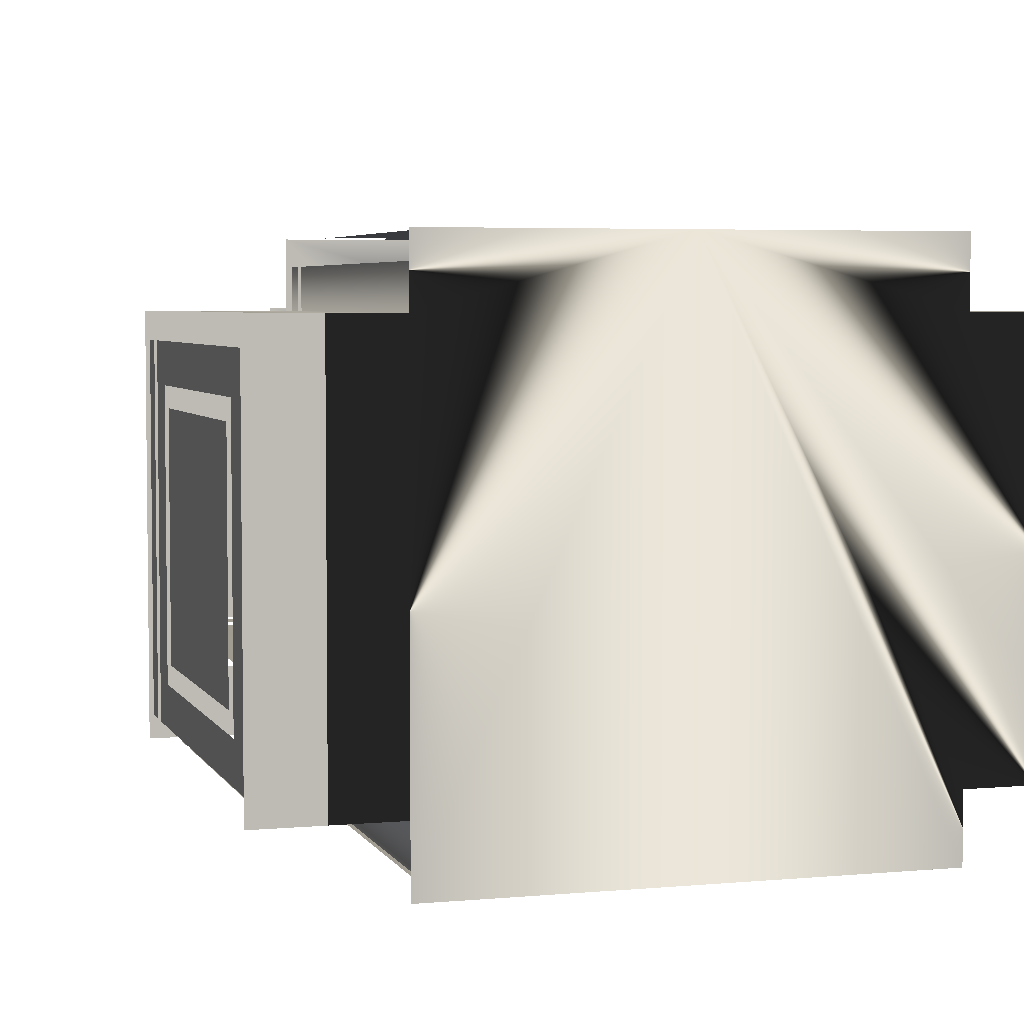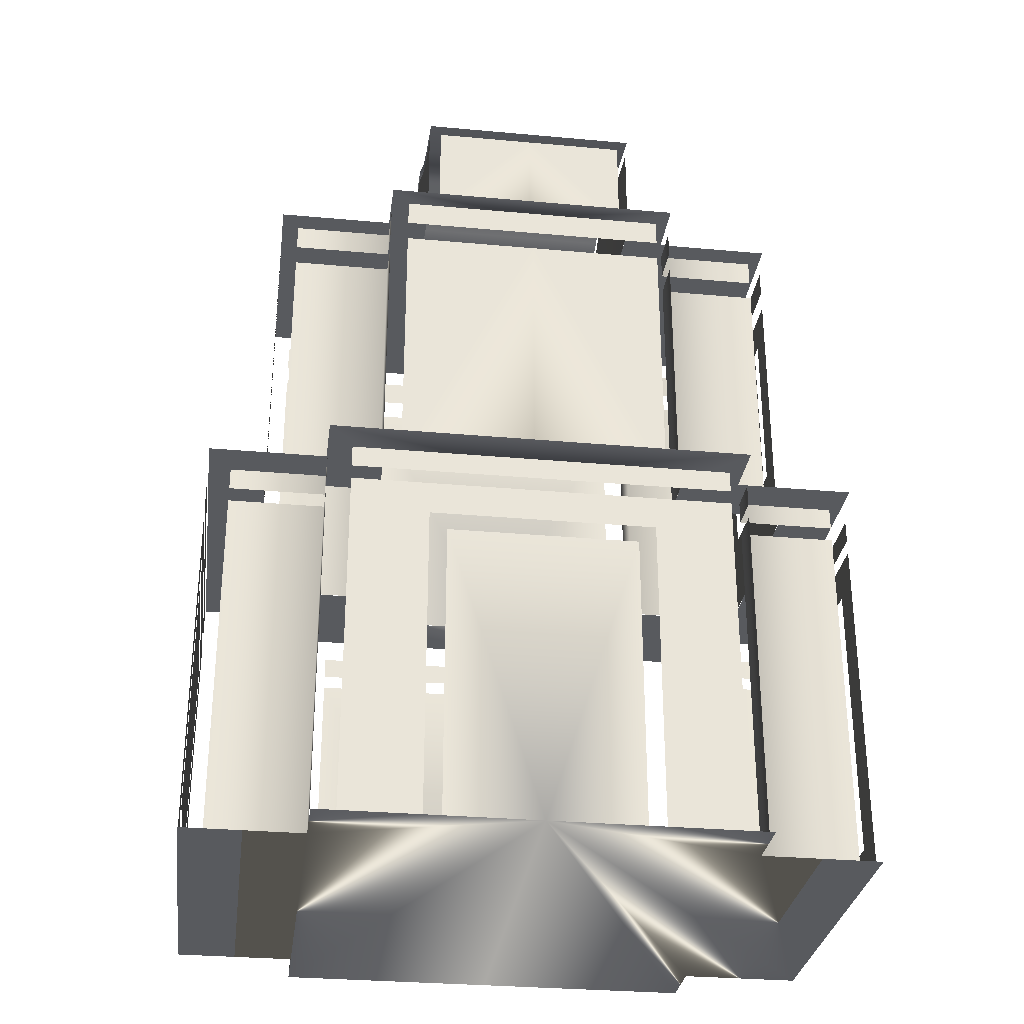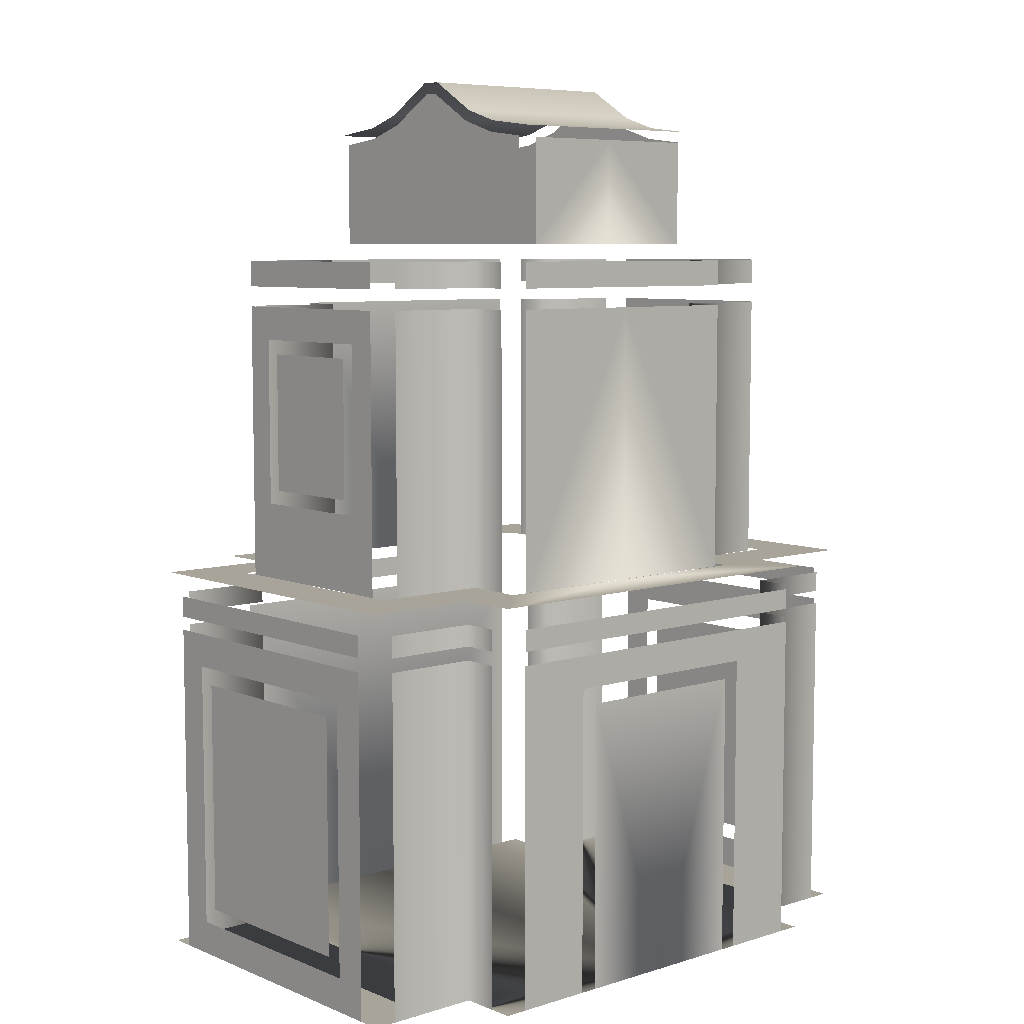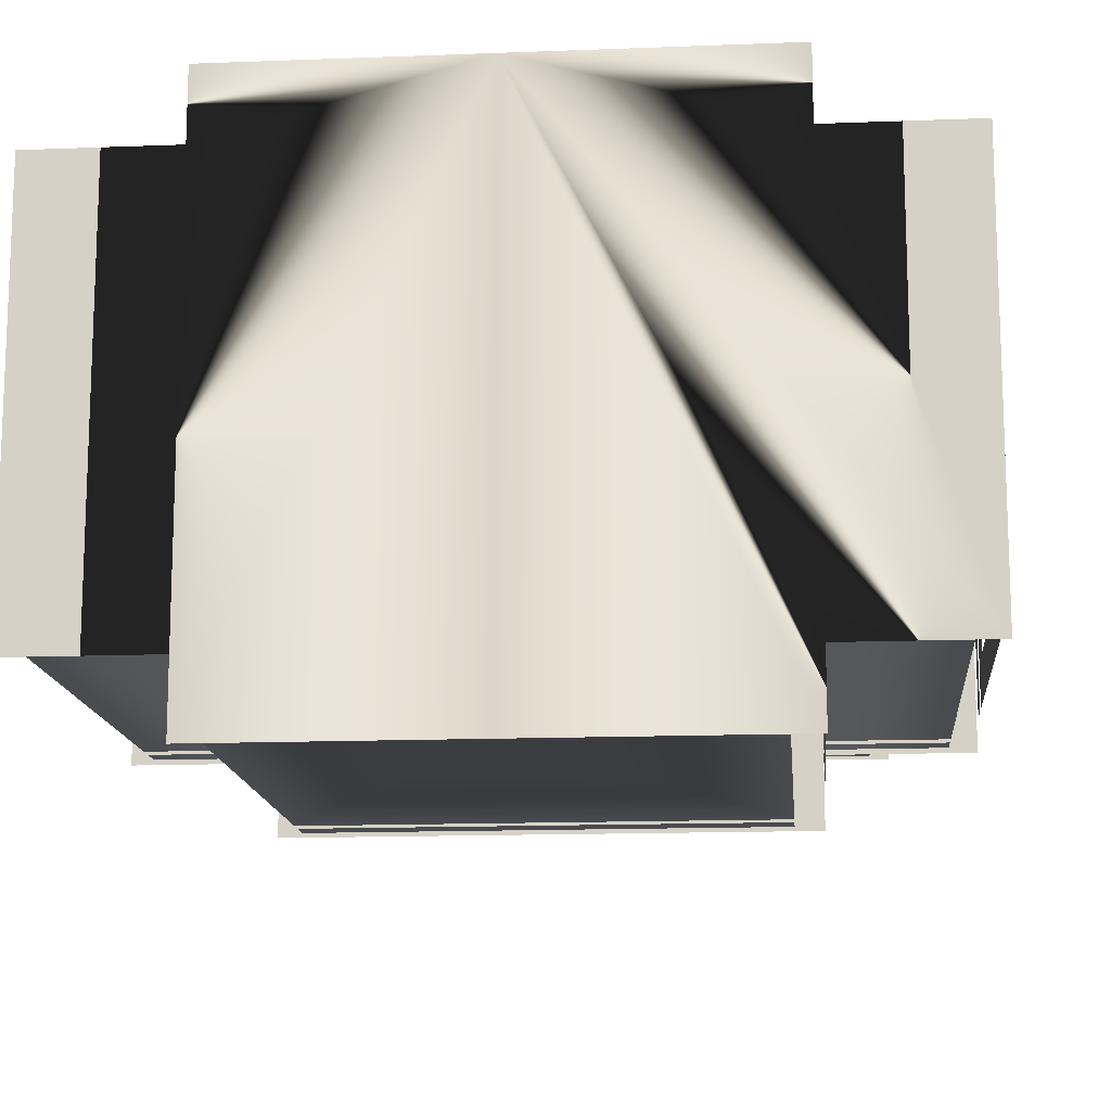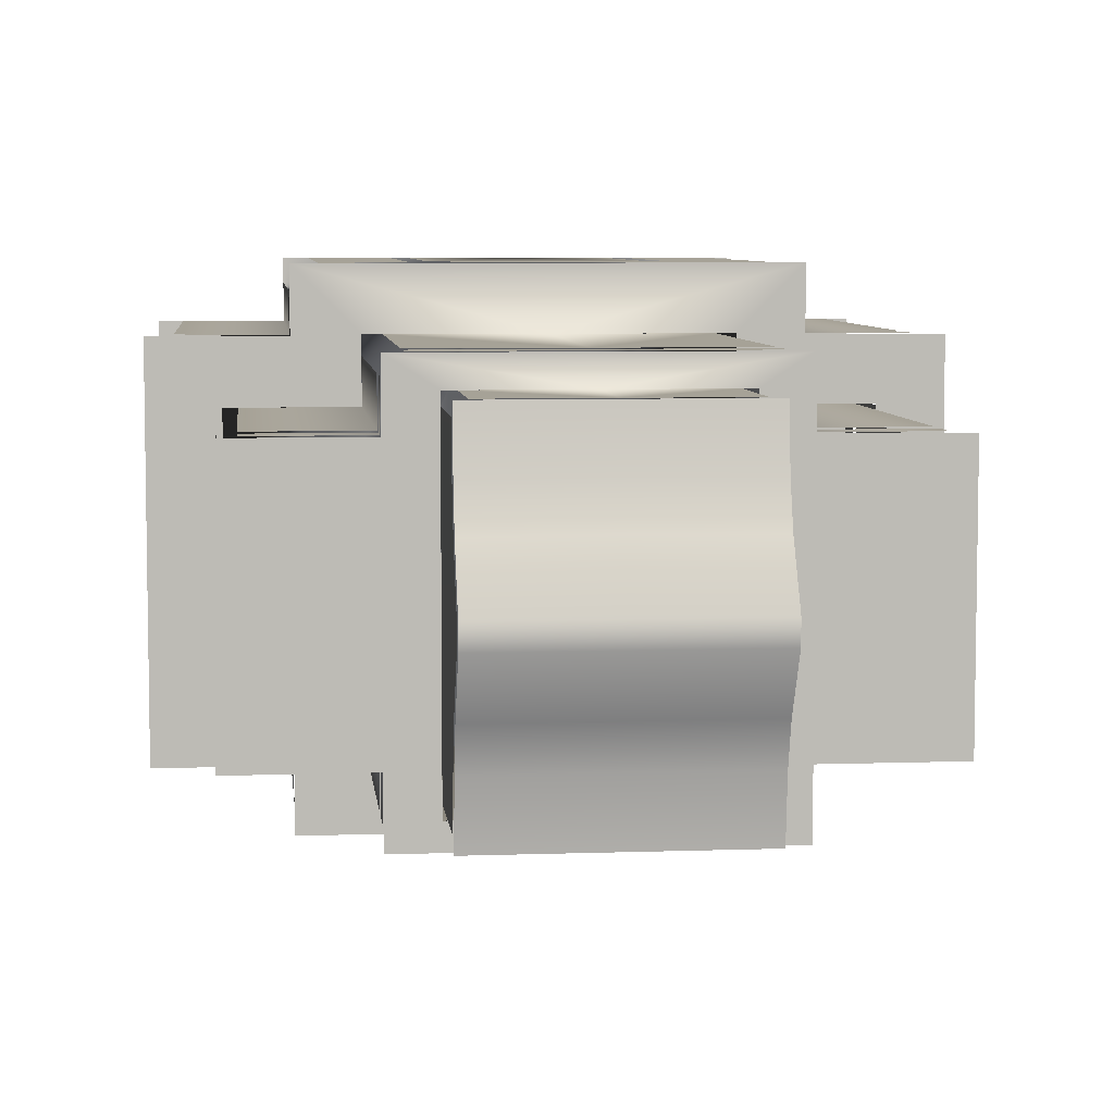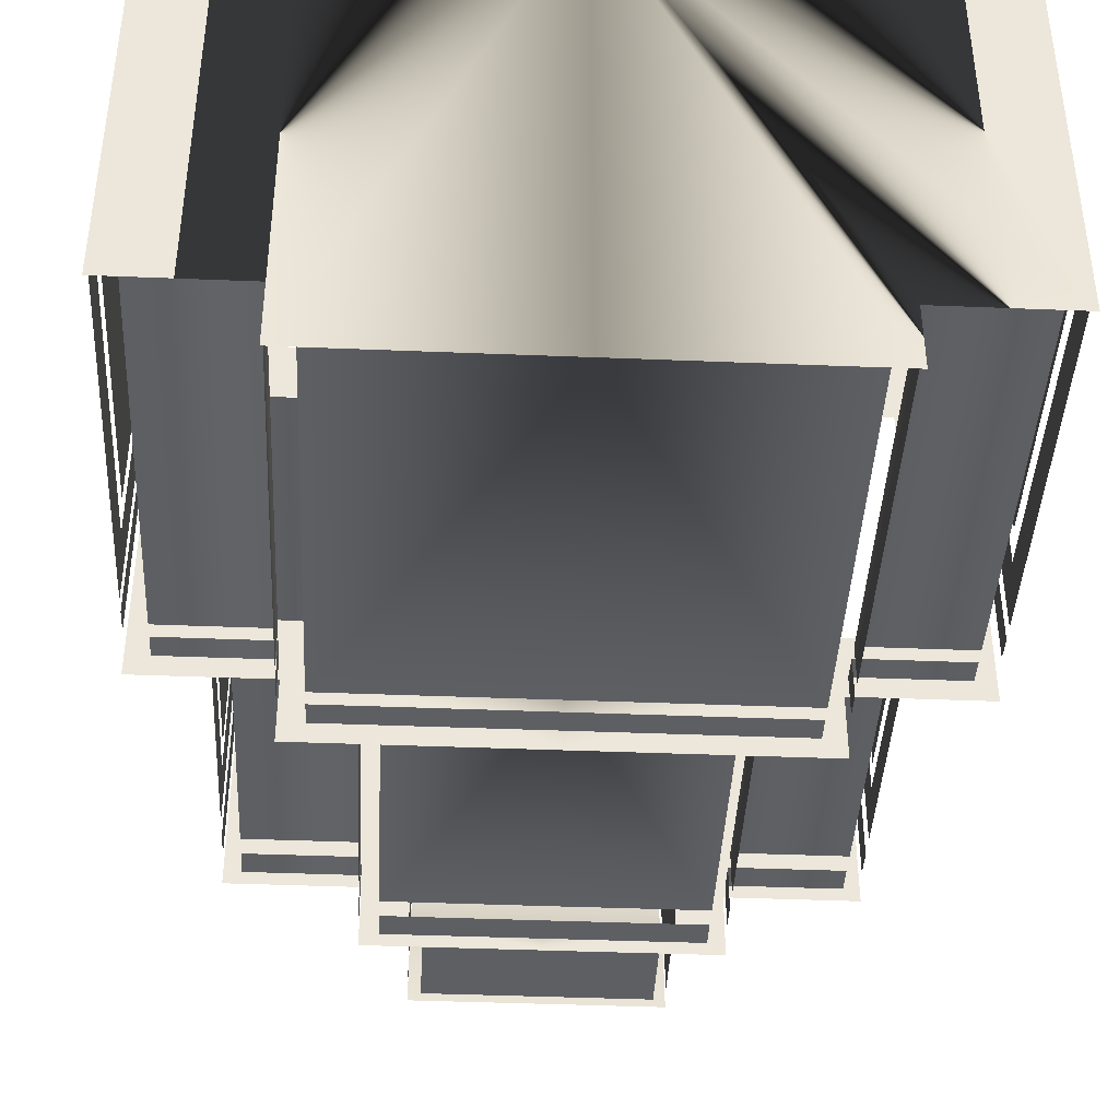
<metadata>
{"format":"obj","ext":"obj","renderer":"f3d","projection":"perspective","resolution":1024,"background":"white","views":[{"elev":4.5,"azim":-16.7,"up":"+Z"},{"elev":-30.5,"azim":-7.5,"up":"+Y"},{"elev":7.1,"azim":-41.2,"up":"+Y"},{"elev":-14.1,"azim":4.9,"up":"+Z"},{"elev":6.4,"azim":174.0,"up":"+Z"},{"elev":-41.5,"azim":-2.8,"up":"+Z"}]}
</metadata>
<code>
v 40 0 36.22
v 40 0 30.16
v 40 58.89 30.16
v 40 58.89 36.22
v 56.06 0 30.16
v 56.06 58.89 30.16
v 60 8.858 17.36
v 60 8.858 -17.05
v 60 50.03 -17.05
v 60 50.03 17.36
v 56.06 0 -29.84
v 40 0 -29.84
v 40 58.89 -29.84
v 56.06 58.89 -29.84
v 40 0 -35.91
v 40 58.89 -35.91
v 36.06 0 -39.84
v 36.06 58.89 -39.84
v 4 58.89 -39.84
v 4 0 -39.84
v 40 64.96 30.16
v 40 64.96 36.22
v 40 61.26 36.22
v 40 61.26 30.16
v 56.06 61.26 30.16
v 56.06 64.96 30.16
v 60 61.26 -25.91
v 60 64.96 -25.91
v 60 64.96 26.22
v 60 61.26 26.22
v 40 64.96 -29.84
v 56.06 64.96 -29.84
v 56.06 61.26 -29.84
v 40 61.26 -29.84
v 40 61.26 -35.91
v 40 64.96 -35.91
v 36.06 64.96 -39.84
v 36.06 61.26 -39.84
v 4 61.26 -39.84
v 4 64.96 -39.84
v 60 0 26.22
v 60 0 -25.91
v 60 5.906 -20
v 60 5.906 20.31
v 60 58.89 -25.91
v 60 52.98 -20
v 60 58.89 26.22
v 60 52.98 20.31
v 36.06 0 40.16
v 36.06 58.89 40.16
v 22.94 53.24 40.16
v 22.94 0 40.16
v 4 58.89 40.16
v 4 53.24 40.16
v 19.99 0 40.16
v 19.99 50.29 40.16
v 4 50.29 40.16
v 4 0 40.16
v 40 68.9 -29.84
v 40 68.9 -39.84
v 30.19 68.9 -30.03
v 30.19 68.9 -20.03
v 4 68.9 -39.84
v 4 68.93 -30.03
v 40 68.9 40.16
v 40 68.9 30.16
v 30.19 68.9 20.34
v 30.19 68.9 30.34
v 60 68.9 30.16
v 50.19 68.9 20.34
v 60 68.9 -29.84
v 50.19 68.9 -20.03
v 30.19 68.97 -20.03
v 30.19 68.97 -27.08
v 30.19 117 -27.08
v 30.19 117 -20.03
v 27.23 68.97 -30.03
v 4 117 -30.04
v 27.23 117 -30.03
v 30.19 68.97 27.39
v 30.19 68.97 20.34
v 30.19 117 20.34
v 30.19 117 27.39
v 47.23 68.97 20.34
v 47.23 117 20.34
v 50.19 84.78 9.781
v 50.19 84.78 -9.466
v 50.19 108.8 -9.466
v 50.19 108.8 9.781
v 47.23 68.97 -20.03
v 47.23 117 -20.03
v 30.19 128 -20.03
v 30.19 128 -30.03
v 23.13 128 -26.08
v 23.13 128 -16.7
v 4 128 -30.04
v 4 128 -26.08
v 30.19 128 30.34
v 30.19 128 20.34
v 23.13 128 17.02
v 23.13 128 25.84
v 50.19 128 20.34
v 23.14 128 10.66
v 50.19 128 -20.03
v 23.14 128 -10.34
v 23.13 149 17.02
v 23.14 151 10.66
v 4 151 10.84
v 4 149 17.18
v 23.14 156.3 1.962
v 23.14 156.3 -1.57
v 4 156.3 -1.576
v 4 156.3 1.993
v 23.14 151 -10.34
v 23.13 149 -16.7
v 4 149 -16.61
v 4 151 -10.38
v 23.13 147.9 -26.08
v 4 147.9 -26.08
v 23.13 128 -16.7
v 23.13 128 -24.11
v 23.13 146.2 -24.11
v 23.13 147.1 -16.29
v 21.16 128 -26.08
v 4 128 -26.08
v 4 146 -26.08
v 21.16 146 -26.08
v 23.13 128 23.87
v 23.13 128 17.02
v 23.13 147.1 16.59
v 23.13 146.2 23.87
v 23.14 128 10.66
v 23.14 149.2 9.839
v 23.14 128 -10.34
v 23.14 149.2 -9.528
v 23.14 154.3 -1.029
v 23.14 154.3 1.417
v 30.19 120.5 -27.08
v 30.19 125 -27.08
v 30.19 125 -20.03
v 30.19 120.5 -20.03
v 27.23 120.5 30.34
v 27.23 125 30.34
v 4 125 30.34
v 4 120.5 30.34
v 30.19 120.5 20.34
v 30.19 125 20.34
v 30.19 125 27.39
v 30.19 120.5 27.39
v 47.23 120.5 20.34
v 47.23 125 20.34
v 50.19 120.5 -17.08
v 50.19 125 -17.08
v 50.19 125 17.39
v 50.19 120.5 17.39
v 47.23 125 -20.03
v 47.23 120.5 -20.03
v 50.19 68.97 17.39
v 50.19 68.97 -17.08
v 50.19 82.3 -11.98
v 50.19 82.3 12.29
v 50.19 117 -17.08
v 50.19 111.3 -11.98
v 50.19 117 17.39
v 50.19 111.3 12.29
v 4 61.26 40.16
v 36.06 61.26 40.16
v 36.06 64.96 40.16
v 4 64.96 40.16
v 4 147.9 25.84
v 23.13 147.9 25.84
v 4 68.9 40.16
v 4 68.93 30.34
v 27.23 68.97 30.34
v 27.23 117 30.34
v 4 117 30.34
v 4 128 30.34
v 4 128 25.84
v 21.16 128 25.84
v 21.16 146 25.84
v 4 146 25.84
v 4 125 -30.04
v 27.23 125 -30.03
v 27.23 120.5 -30.03
v 4 120.5 -30.04
v 40 0 -39.84
v 60 0 -29.84
v 60 0 30.16
v 40 0 40.16
v -32 0 36.22
v -32 58.89 36.22
v -32 58.89 30.16
v -32 0 30.16
v -48.06 58.89 30.16
v -48.06 0 30.16
v -52 8.858 17.36
v -52 50.03 17.36
v -52 50.03 -17.05
v -52 8.858 -17.05
v -48.06 0 -29.84
v -48.06 58.89 -29.84
v -32 58.89 -29.84
v -32 0 -29.84
v -32 58.89 -35.91
v -32 0 -35.91
v -28.06 0 -39.84
v -28.06 58.89 -39.84
v -32 64.96 30.16
v -32 61.26 30.16
v -32 61.26 36.22
v -32 64.96 36.22
v -48.06 61.26 30.16
v -48.06 64.96 30.16
v -52 61.26 -25.91
v -52 61.26 26.22
v -52 64.96 26.22
v -52 64.96 -25.91
v -32 64.96 -29.84
v -32 61.26 -29.84
v -48.06 61.26 -29.84
v -48.06 64.96 -29.84
v -32 61.26 -35.91
v -32 64.96 -35.91
v -28.06 64.96 -39.84
v -28.06 61.26 -39.84
v -52 0 26.22
v -52 5.906 20.31
v -52 5.906 -20
v -52 0 -25.91
v -52 52.98 -20
v -52 58.89 -25.91
v -52 52.98 20.31
v -52 58.89 26.22
v -28.06 0 40.16
v -14.94 0 40.16
v -14.94 53.24 40.16
v -28.06 58.89 40.16
v -11.99 0 40.16
v -11.99 50.29 40.16
v -32 68.9 -29.84
v -22.19 68.9 -20.03
v -22.19 68.9 -30.03
v -32 68.9 -39.84
v -32 68.9 40.16
v -22.19 68.9 30.34
v -22.19 68.9 20.34
v -32 68.9 30.16
v -42.19 68.9 20.34
v -52 68.9 30.16
v -42.19 68.9 -20.03
v -52 68.9 -29.84
v -22.19 68.97 -20.03
v -22.19 117 -20.03
v -22.19 117 -27.08
v -22.19 68.97 -27.08
v -19.23 68.97 -30.03
v -19.23 117 -30.03
v -22.19 68.97 27.39
v -22.19 117 27.39
v -22.19 117 20.34
v -22.19 68.97 20.34
v -39.23 117 20.34
v -39.23 68.97 20.34
v -42.19 84.78 9.781
v -42.19 108.8 9.781
v -42.19 108.8 -9.466
v -42.19 84.78 -9.466
v -39.23 68.97 -20.03
v -39.23 117 -20.03
v -22.19 128 -20.03
v -15.13 128 -16.7
v -15.13 128 -26.08
v -22.19 128 -30.03
v -22.19 128 30.34
v -15.13 128 25.84
v -15.13 128 17.02
v -22.19 128 20.34
v -15.14 128 10.66
v -42.19 128 20.34
v -15.14 128 -10.34
v -42.19 128 -20.03
v -15.13 149 17.02
v -15.14 151 10.66
v -15.14 156.3 1.962
v -15.14 156.3 -1.57
v -15.14 151 -10.34
v -15.13 149 -16.7
v -15.13 147.9 -26.08
v -15.13 128 -16.7
v -15.13 147.1 -16.29
v -15.13 146.2 -24.11
v -15.13 128 -24.11
v -13.16 128 -26.08
v -13.16 146 -26.08
v -15.13 128 23.87
v -15.13 146.2 23.87
v -15.13 147.1 16.59
v -15.13 128 17.02
v -15.14 149.2 9.839
v -15.14 128 10.66
v -15.14 149.2 -9.528
v -15.14 128 -10.34
v -15.14 154.3 1.417
v -15.14 154.3 -1.029
v -22.19 120.5 -27.08
v -22.19 120.5 -20.03
v -22.19 125 -20.03
v -22.19 125 -27.08
v -19.23 120.5 30.34
v -19.23 125 30.34
v -22.19 120.5 20.34
v -22.19 120.5 27.39
v -22.19 125 27.39
v -22.19 125 20.34
v -39.23 120.5 20.34
v -39.23 125 20.34
v -42.19 120.5 -17.08
v -42.19 120.5 17.39
v -42.19 125 17.39
v -42.19 125 -17.08
v -39.23 120.5 -20.03
v -39.23 125 -20.03
v -42.19 68.97 17.39
v -42.19 82.3 12.29
v -42.19 82.3 -11.98
v -42.19 68.97 -17.08
v -42.19 111.3 -11.98
v -42.19 117 -17.08
v -42.19 111.3 12.29
v -42.19 117 17.39
v -28.06 64.96 40.16
v -28.06 61.26 40.16
v -15.13 147.9 25.84
v -19.23 117 30.34
v -19.23 68.97 30.34
v -13.16 146 25.84
v -13.16 128 25.84
v -19.23 120.5 -30.03
v -19.23 125 -30.03
v -32 0 40.16
v -52 0 30.16
v -52 0 -29.84
v -32 0 -39.84
g Line002
f 4 1 2
f 2 3 4
f 3 2 5
f 5 6 3
f 10 7 8
f 8 9 10
f 14 11 12
f 12 13 14
f 13 12 15
f 15 16 13
f 20 17 18
f 18 19 20
f 24 21 22
f 22 23 24
f 24 25 26
f 26 21 24
f 30 27 28
f 28 29 30
f 34 31 32
f 32 33 34
f 34 35 36
f 36 31 34
f 40 37 38
f 38 39 40
f 44 41 42
f 42 43 44
f 43 42 45
f 45 46 43
f 46 45 47
f 47 48 46
f 48 47 41
f 41 44 48
f 52 49 50
f 50 51 52
f 51 50 53
f 53 54 51
f 58 55 56
f 56 57 58
f 62 59 60
f 60 61 62
f 61 60 63
f 63 64 61
f 68 65 66
f 66 67 68
f 67 66 69
f 69 70 67
f 70 69 71
f 71 72 70
f 72 71 59
f 59 62 72
f 76 73 74
f 74 75 76
f 79 77 64
f 64 78 79
f 83 80 81
f 81 82 83
f 82 81 84
f 84 85 82
f 89 86 87
f 87 88 89
f 91 90 73
f 73 76 91
f 95 92 93
f 93 94 95
f 94 93 96
f 96 97 94
f 101 98 99
f 99 100 101
f 100 99 102
f 102 103 100
f 103 102 104
f 104 105 103
f 105 104 92
f 92 95 105
f 109 106 107
f 107 108 109
f 113 110 111
f 111 112 113
f 117 114 115
f 115 116 117
f 116 115 118
f 118 119 116
f 123 120 121
f 121 122 123
f 127 124 125
f 125 126 127
f 131 128 129
f 129 130 131
f 130 129 132
f 132 133 130
f 133 132 134
f 134 135 133
f 135 134 120
f 120 123 135
f 137 133 135
f 135 136 137
f 111 114 117
f 117 112 111
f 141 138 139
f 139 140 141
f 145 142 143
f 143 144 145
f 149 146 147
f 147 148 149
f 146 150 151
f 151 147 146
f 155 152 153
f 153 154 155
f 157 141 140
f 140 156 157
f 124 94 97
f 97 125 124
f 161 158 159
f 159 160 161
f 160 159 162
f 162 163 160
f 163 162 164
f 164 165 163
f 165 164 158
f 158 161 165
f 169 166 167
f 167 168 169
f 109 170 171
f 171 106 109
f 173 172 65
f 65 68 173
f 113 108 107
f 107 110 113
f 176 173 174
f 174 175 176
f 178 177 98
f 98 101 178
f 181 178 179
f 179 180 181
f 185 182 183
f 183 184 185
f 58 20 186
f 58 186 12
f 58 12 187
f 187 188 2
f 2 189 58
f 187 2 58
f 193 190 191
f 191 192 193
f 195 193 192
f 192 194 195
f 199 196 197
f 197 198 199
f 203 200 201
f 201 202 203
f 205 203 202
f 202 204 205
f 207 206 20
f 20 19 207
f 211 208 209
f 209 210 211
f 213 212 209
f 209 208 213
f 217 214 215
f 215 216 217
f 221 218 219
f 219 220 221
f 223 222 219
f 219 218 223
f 225 224 40
f 40 39 225
f 229 226 227
f 227 228 229
f 231 229 228
f 228 230 231
f 233 231 230
f 230 232 233
f 226 233 232
f 232 227 226
f 237 234 235
f 235 236 237
f 53 237 236
f 236 54 53
f 239 238 58
f 58 57 239
f 243 240 241
f 241 242 243
f 63 243 242
f 242 64 63
f 247 244 245
f 245 246 247
f 249 247 246
f 246 248 249
f 251 249 248
f 248 250 251
f 240 251 250
f 250 241 240
f 255 252 253
f 253 254 255
f 64 256 257
f 257 78 64
f 261 258 259
f 259 260 261
f 263 261 260
f 260 262 263
f 267 264 265
f 265 266 267
f 252 268 269
f 269 253 252
f 273 270 271
f 271 272 273
f 96 273 272
f 272 97 96
f 277 274 275
f 275 276 277
f 279 277 276
f 276 278 279
f 281 279 278
f 278 280 281
f 270 281 280
f 280 271 270
f 283 282 109
f 109 108 283
f 285 284 113
f 113 112 285
f 287 286 117
f 117 116 287
f 288 287 116
f 116 119 288
f 292 289 290
f 290 291 292
f 125 293 294
f 294 126 125
f 298 295 296
f 296 297 298
f 300 298 297
f 297 299 300
f 302 300 299
f 299 301 302
f 289 302 301
f 301 290 289
f 301 299 303
f 303 304 301
f 117 286 285
f 285 112 117
f 308 305 306
f 306 307 308
f 310 309 145
f 145 144 310
f 314 311 312
f 312 313 314
f 316 315 311
f 311 314 316
f 320 317 318
f 318 319 320
f 307 306 321
f 321 322 307
f 97 272 293
f 293 125 97
f 326 323 324
f 324 325 326
f 328 326 325
f 325 327 328
f 330 328 327
f 327 329 330
f 323 330 329
f 329 324 323
f 332 166 169
f 169 331 332
f 333 170 109
f 109 282 333
f 244 172 173
f 173 245 244
f 283 108 113
f 113 284 283
f 335 173 176
f 176 334 335
f 274 177 178
f 178 275 274
f 337 178 181
f 181 336 337
f 339 182 185
f 185 338 339
f 343 20 58
f 58 340 193
f 193 341 342
f 193 342 203
f 193 203 343
f 58 193 343

</code>
